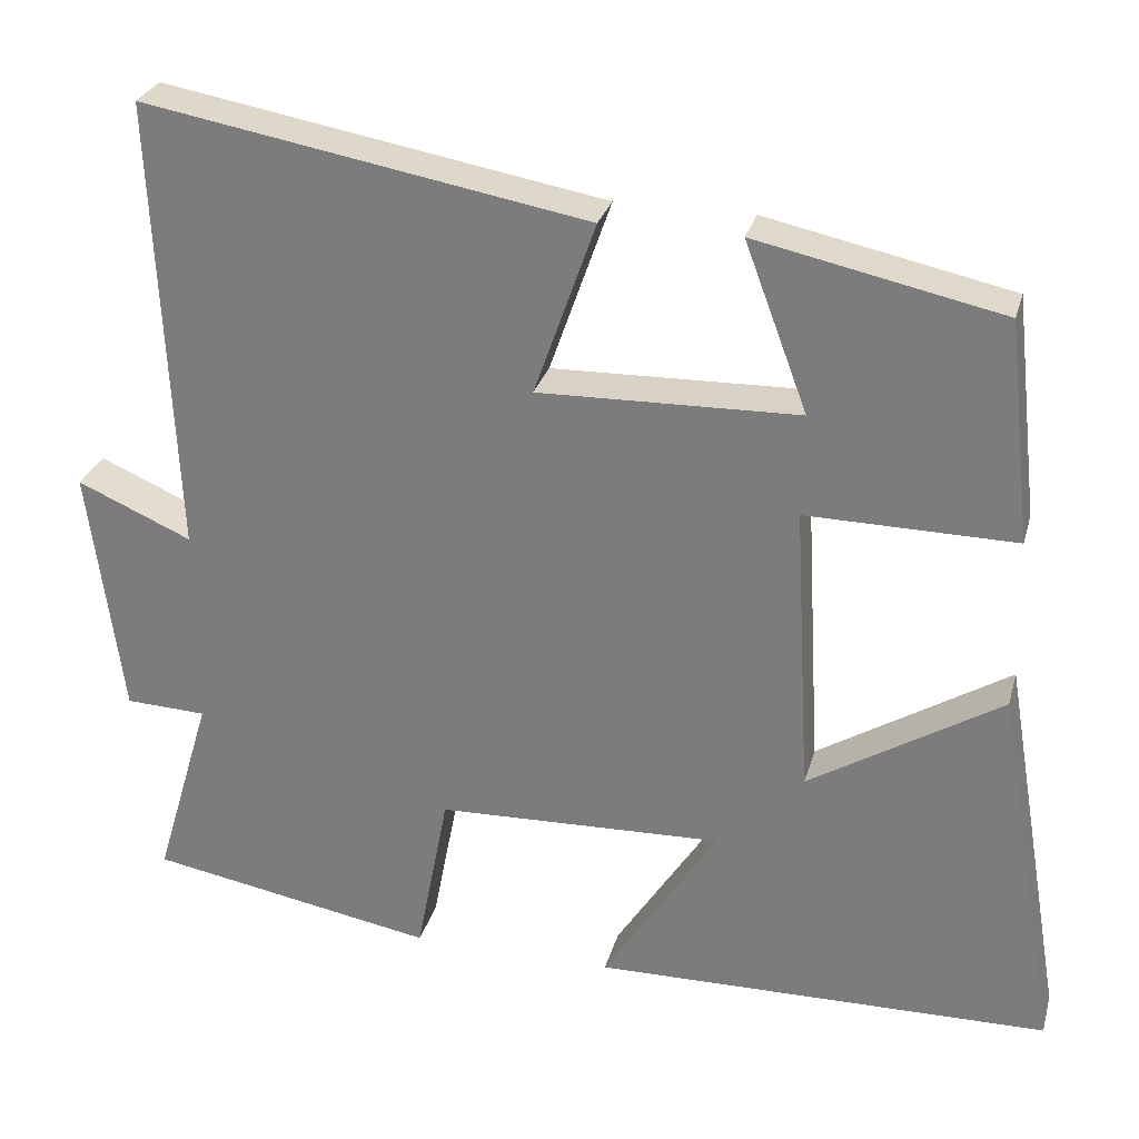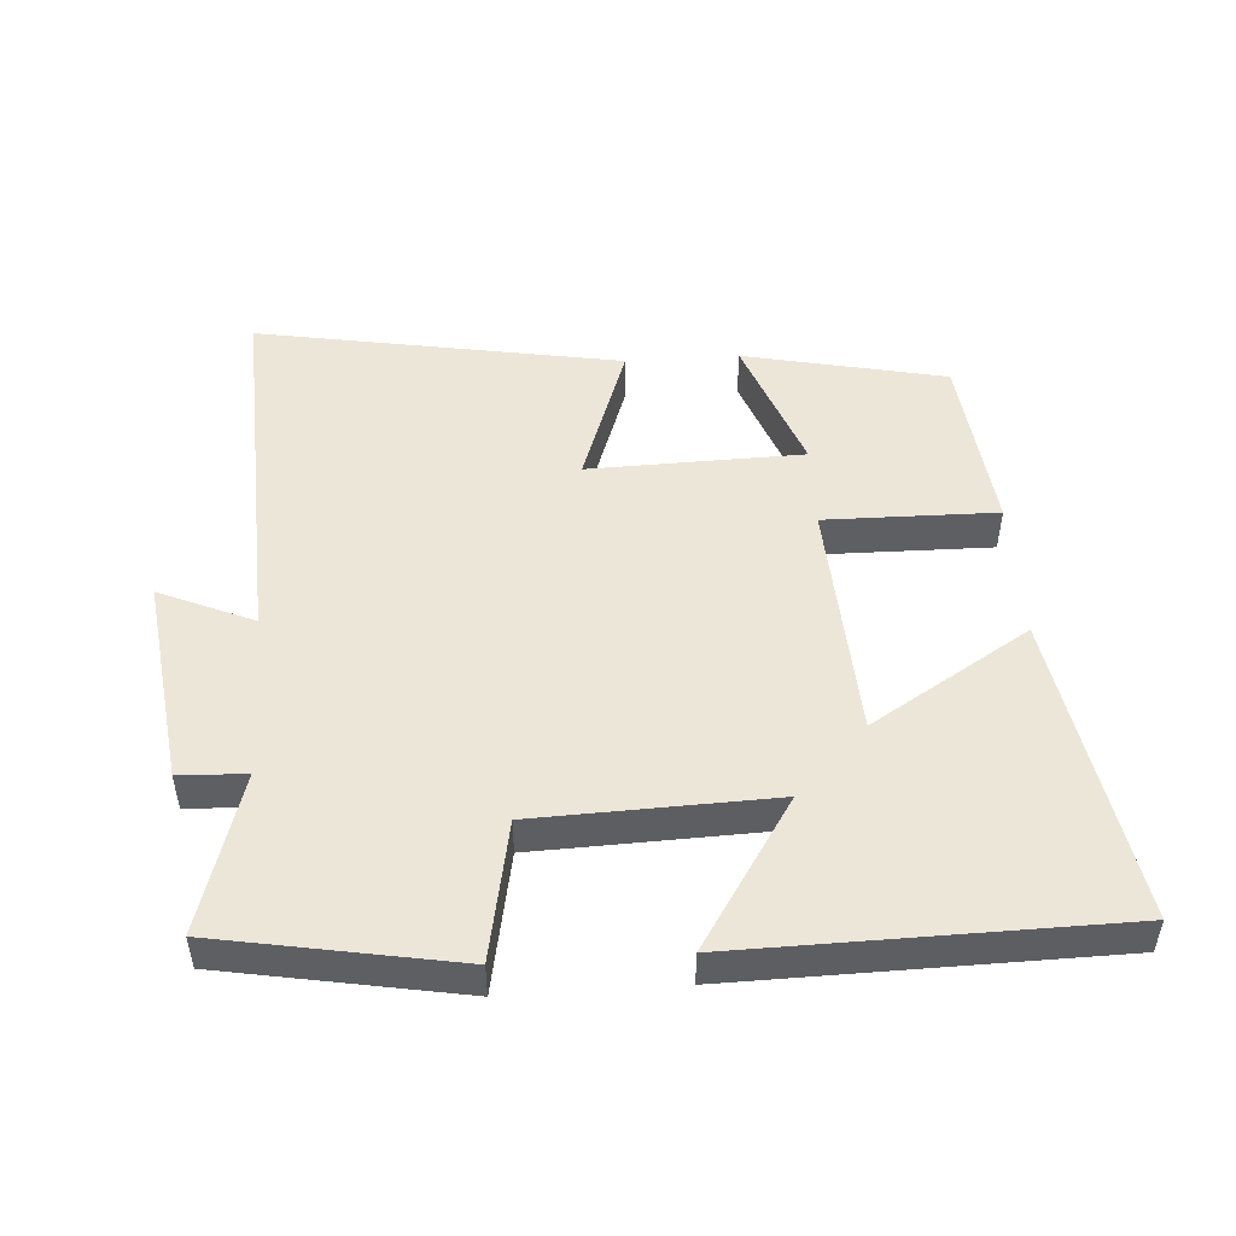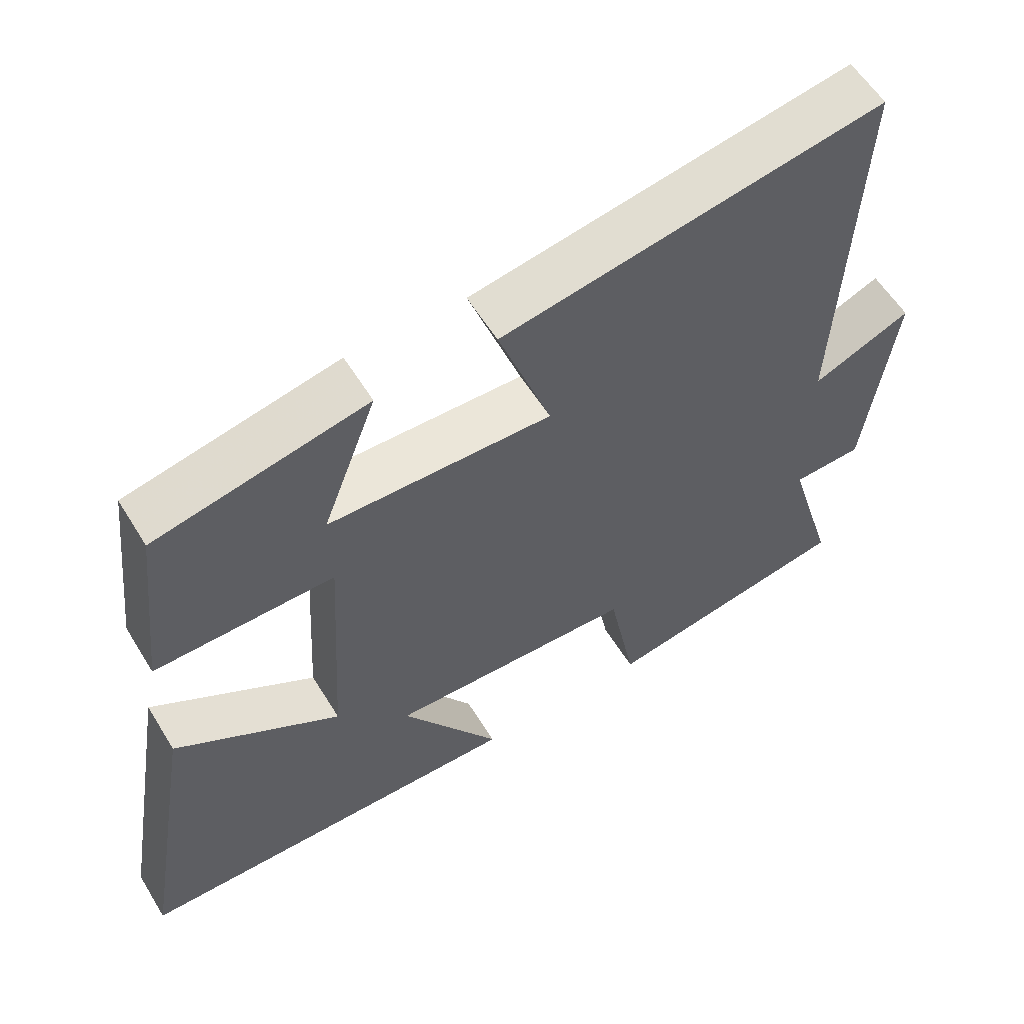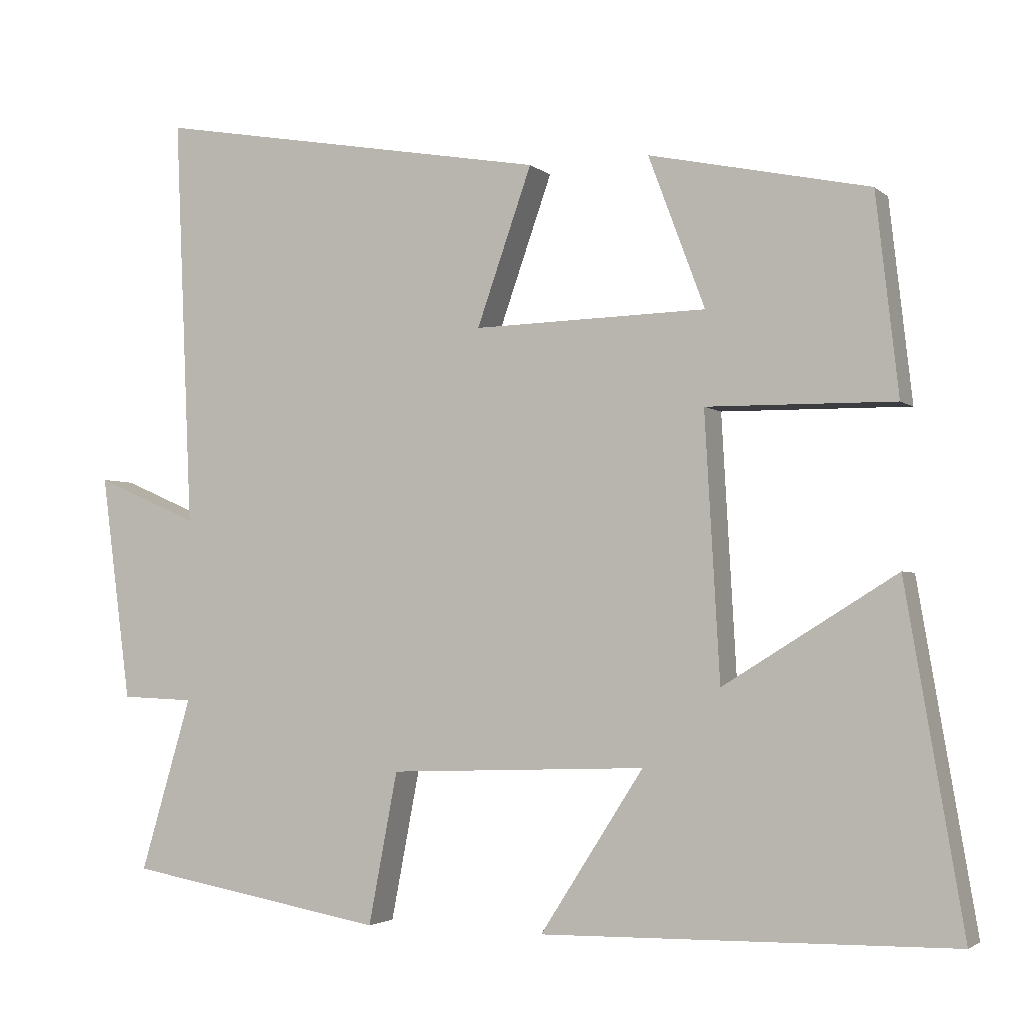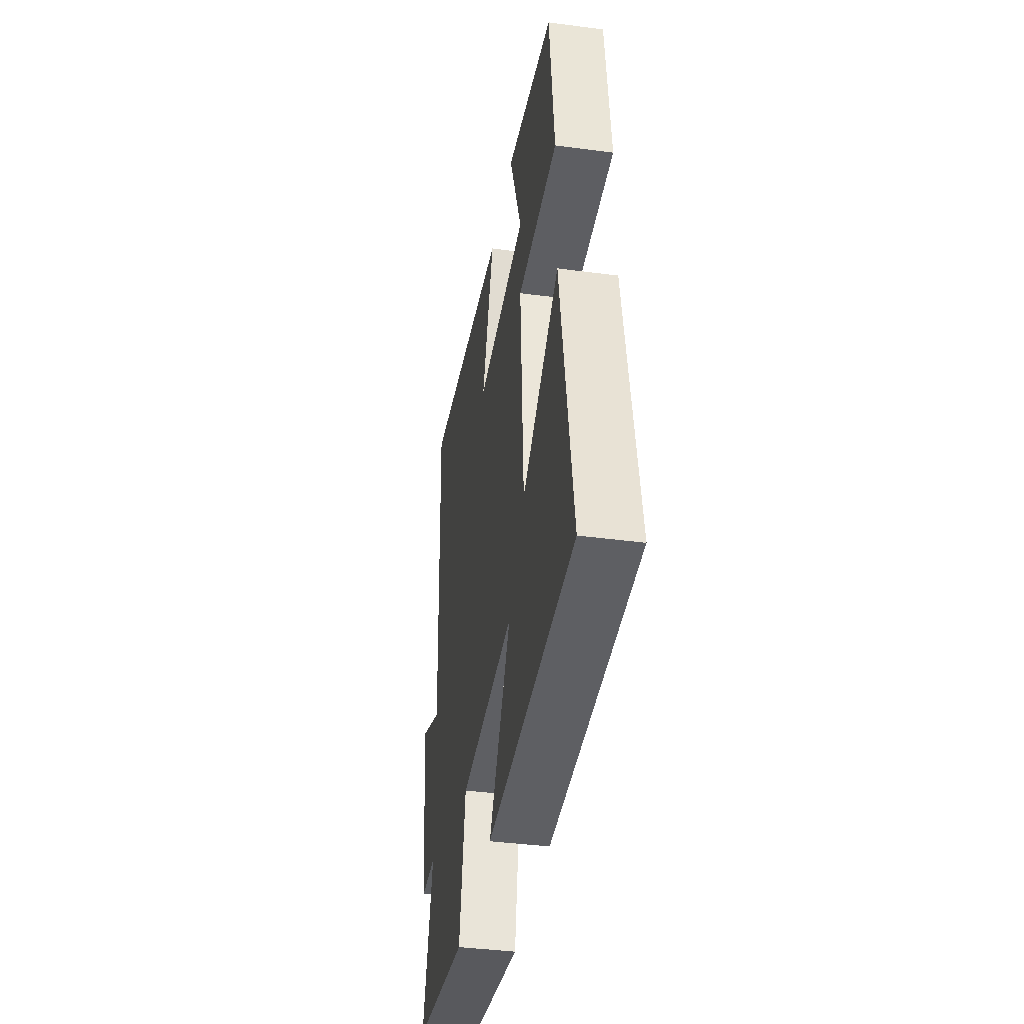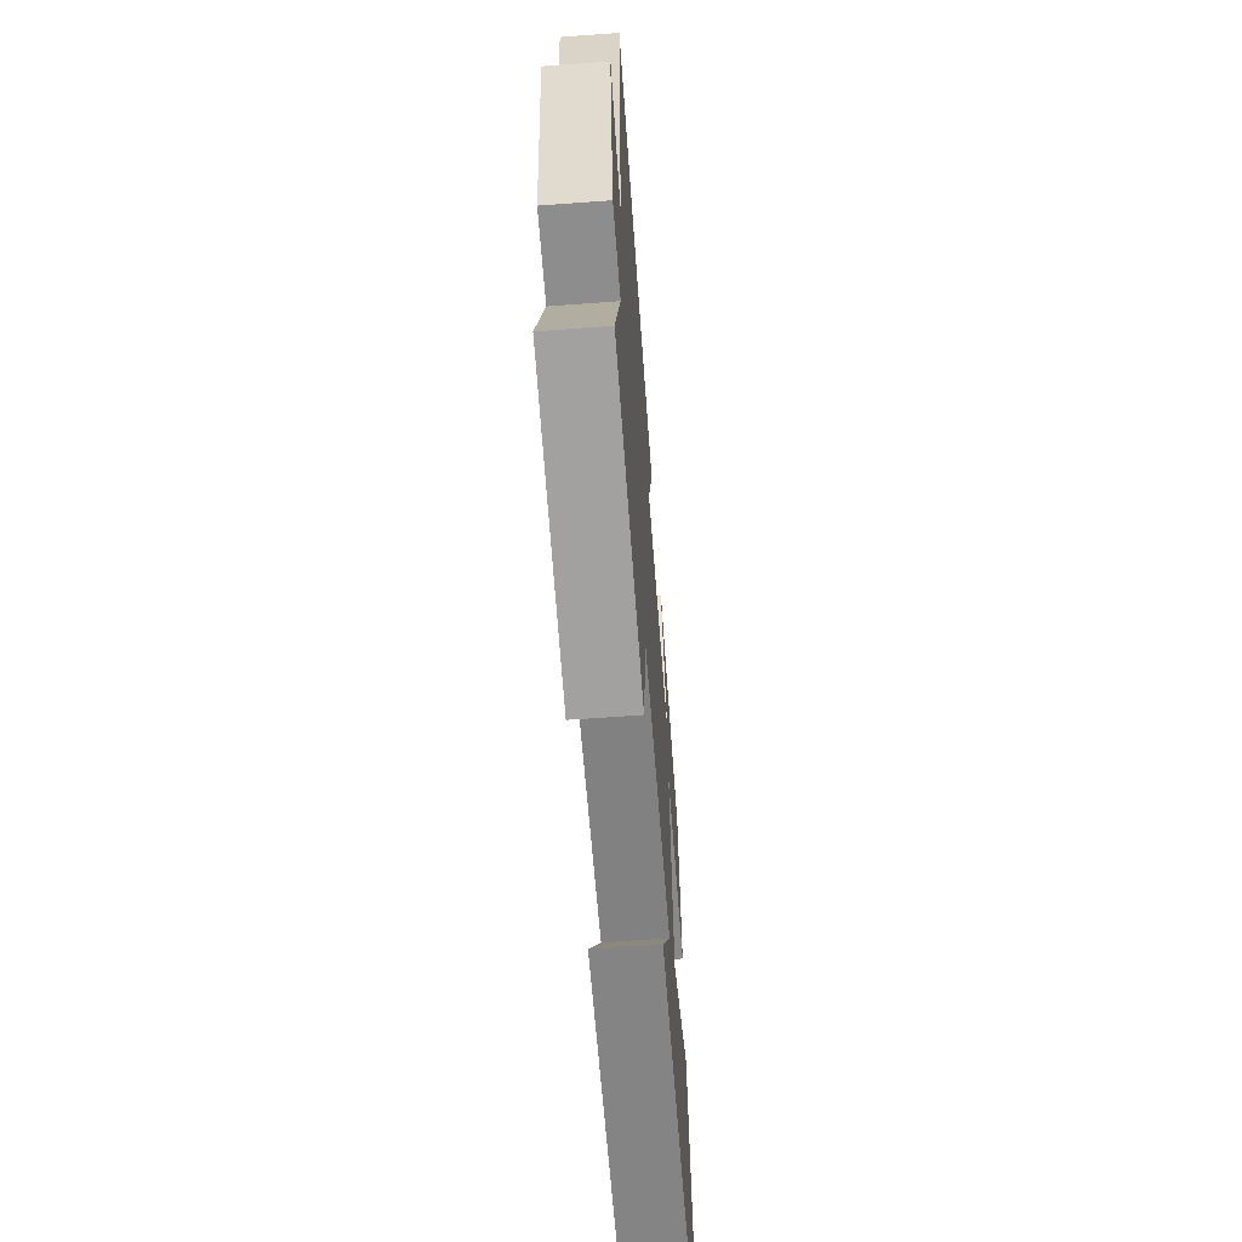
<metadata>
{"format":"obj","ext":"obj","renderer":"f3d","projection":"perspective","resolution":1024,"background":"white","views":[{"elev":28.2,"azim":-165.3,"up":"+Z"},{"elev":49.5,"azim":176.2,"up":"+Y"},{"elev":57.8,"azim":-31.3,"up":"+Z"},{"elev":-3.0,"azim":-157.1,"up":"+Z"},{"elev":-40.0,"azim":-99.3,"up":"+Z"},{"elev":-62.3,"azim":94.3,"up":"+Z"}]}
</metadata>
<code>
v -0.47 0.07 0.437
v -0.174 0.07 0.5
v -0.25 0.07 0.297
v 0.064 0.07 0.289
v -0.01 0.07 0.5
v 0.524 0.07 0.594
v 0.5 0.07 0.043
v 0.638 0.07 0.103
v 0.598 0.07 -0.201
v 0.5 0.07 -0.205
v 0.569 0.07 -0.438
v 0.221 0.07 -0.5
v 0.182 0.07 -0.296
v -0.164 0.07 -0.284
v -0.025 0.07 -0.5
v -0.577 0.07 -0.491
v -0.5 0.07 -0.038
v -0.268 0.07 -0.181
v -0.248 0.07 0.173
v -0.5 0.07 0.17
v -0.47 0 0.437
v -0.174 0 0.5
v -0.25 0 0.297
v 0.064 0 0.289
v -0.01 0 0.5
v 0.524 0 0.594
v 0.5 0 0.043
v 0.638 0 0.103
v 0.598 0 -0.201
v 0.5 0 -0.205
v 0.569 0 -0.438
v 0.221 0 -0.5
v 0.182 0 -0.296
v -0.164 0 -0.284
v -0.025 0 -0.5
v -0.577 0 -0.491
v -0.5 0 -0.038
v -0.268 0 -0.181
v -0.248 0 0.173
v -0.5 0 0.17
f 19 20 1
f 16 17 18
f 15 16 18
f 14 15 18
f 13 14 18 19
f 10 11 12 13
f 10 13 19 1
f 7 8 9 10
f 4 5 6 7
f 3 4 7 10
f 1 2 3
f 1 3 10
f 21 40 39
f 38 37 36
f 38 36 35
f 38 35 34
f 39 38 34 33
f 33 32 31 30
f 21 39 33 30
f 30 29 28 27
f 27 26 25 24
f 30 27 24 23
f 23 22 21
f 30 23 21
f 1 21 22 2
f 2 22 23 3
f 3 23 24 4
f 4 24 25 5
f 5 25 26 6
f 6 26 27 7
f 7 27 28 8
f 8 28 29 9
f 9 29 30 10
f 10 30 31 11
f 11 31 32 12
f 12 32 33 13
f 13 33 34 14
f 14 34 35 15
f 15 35 36 16
f 16 36 37 17
f 17 37 38 18
f 18 38 39 19
f 19 39 40 20
f 20 40 21 1

</code>
